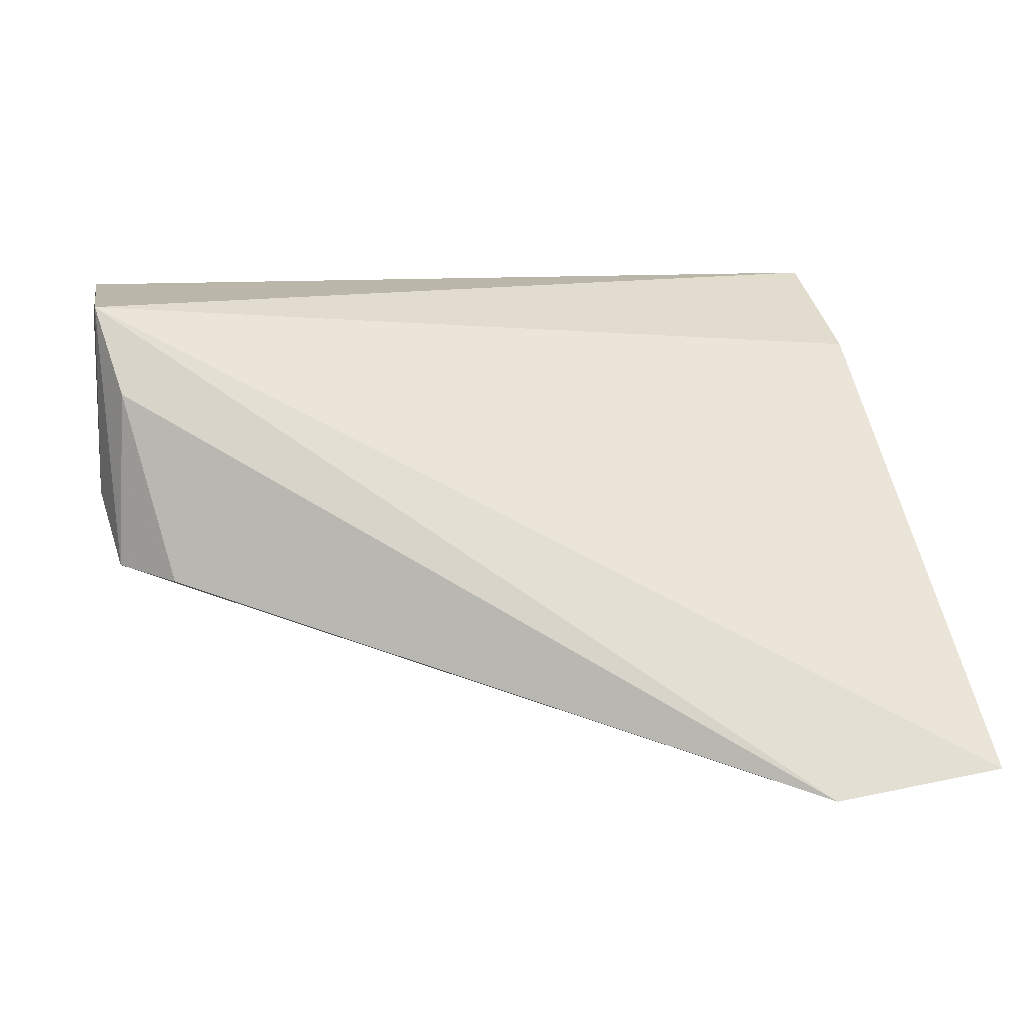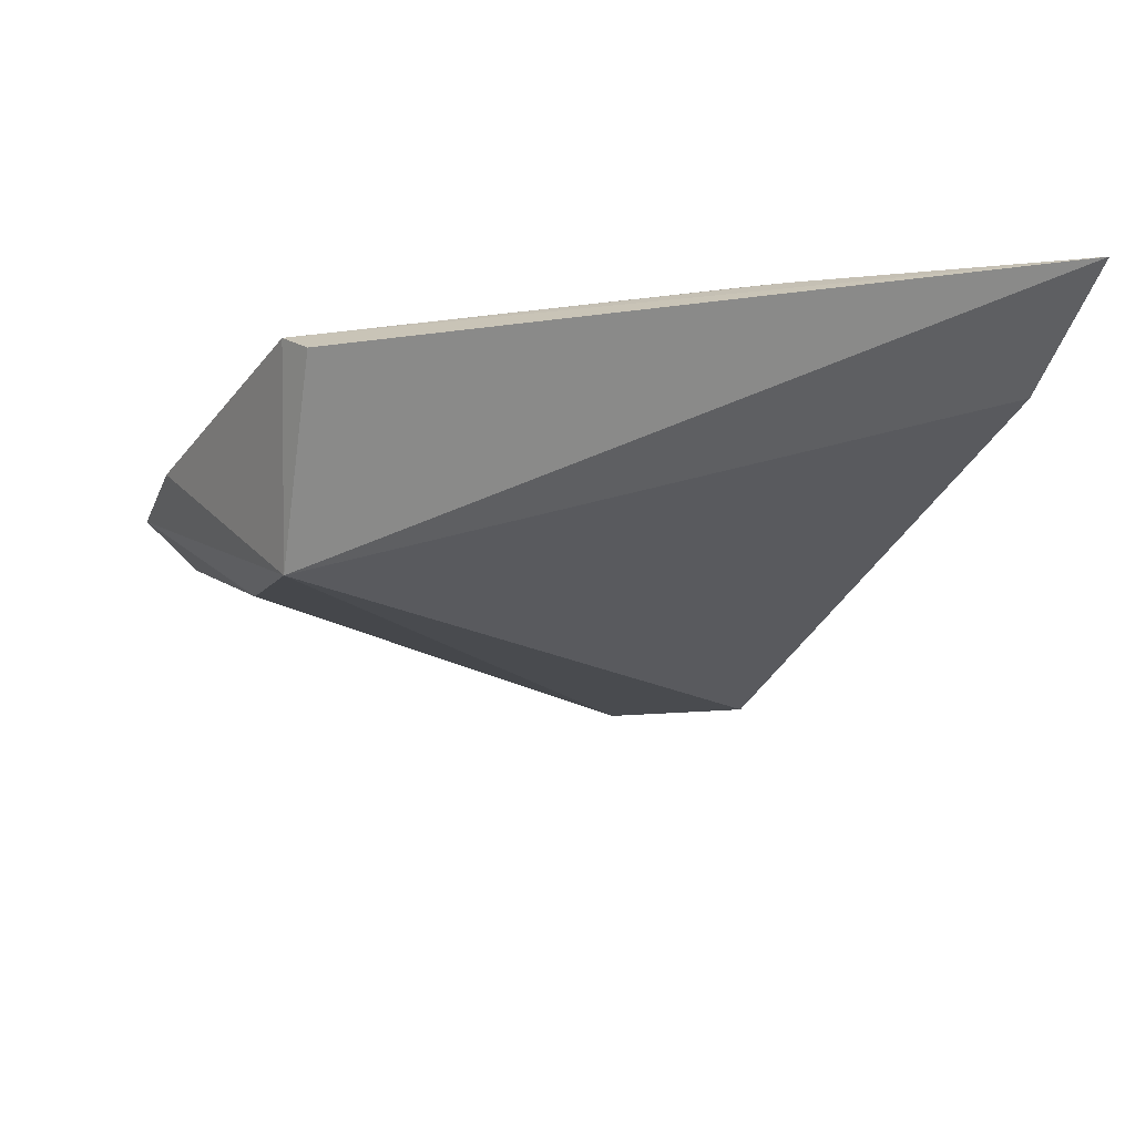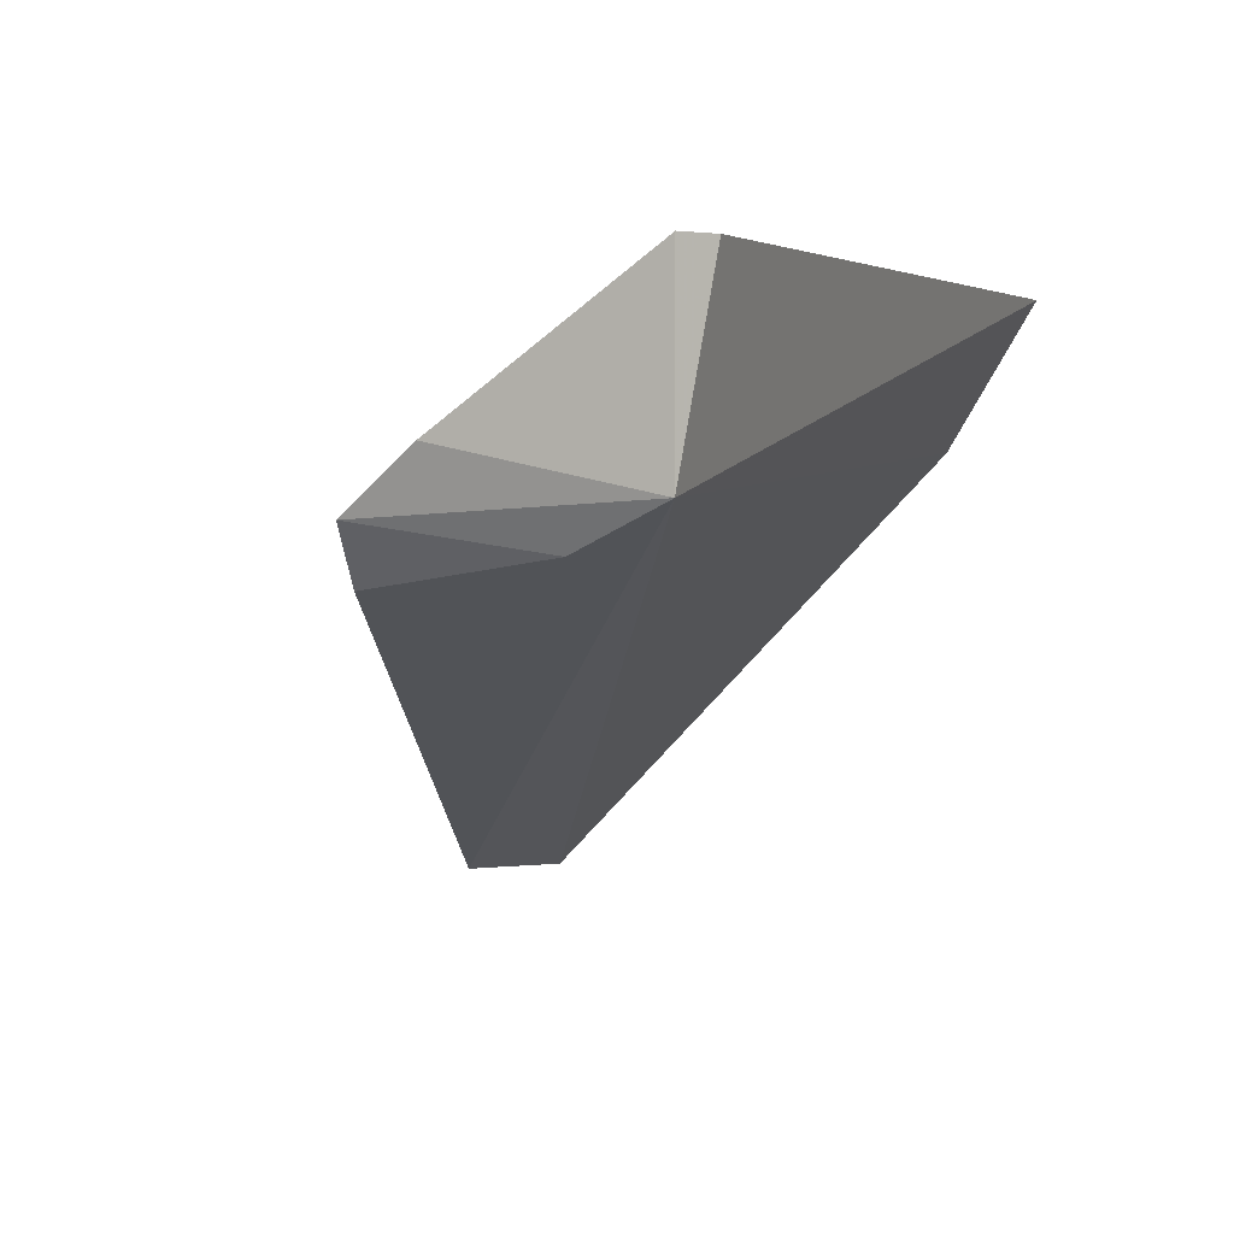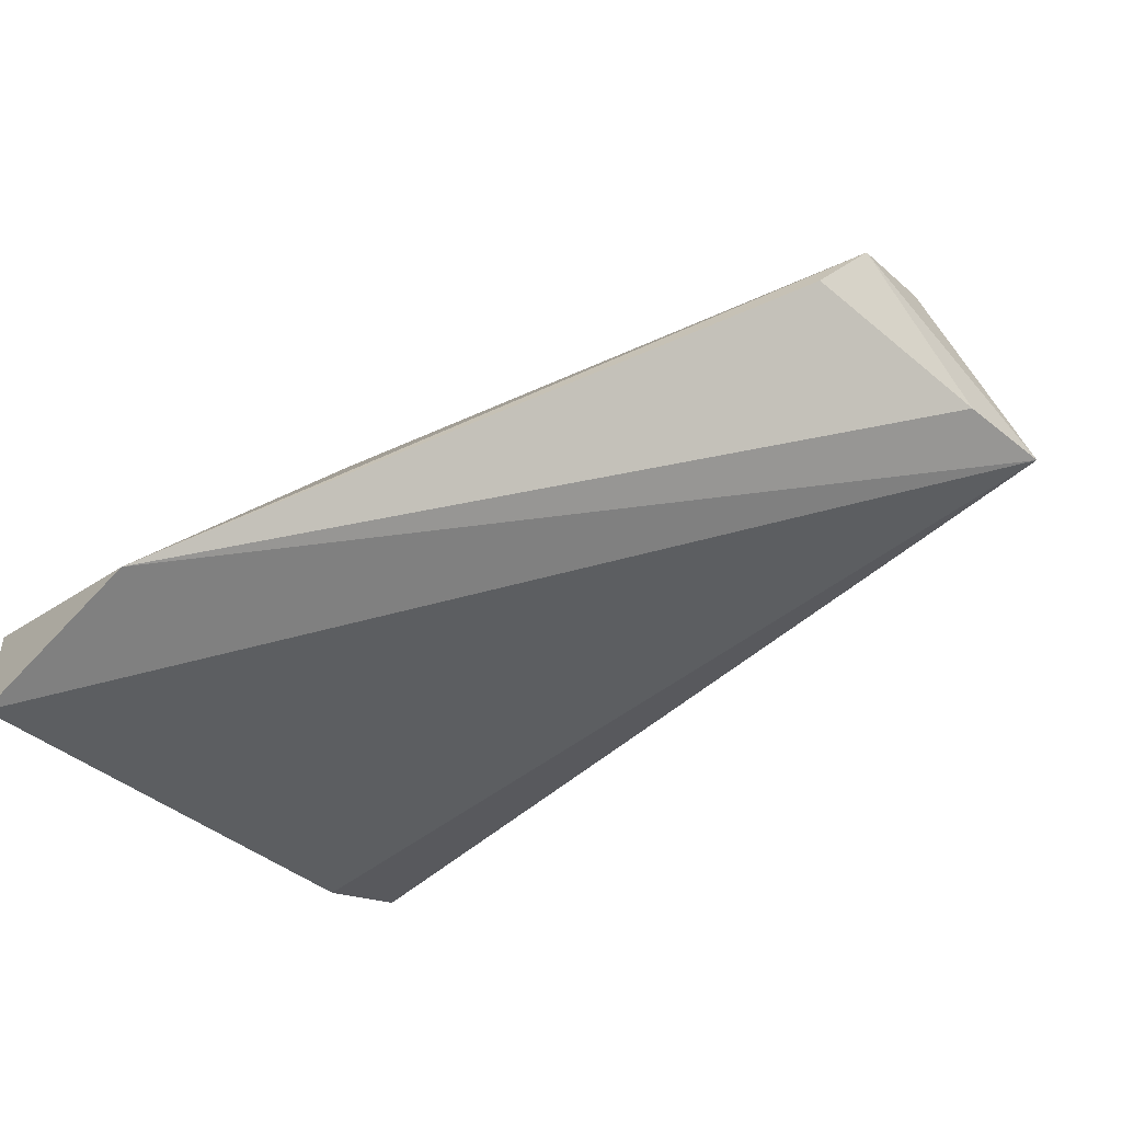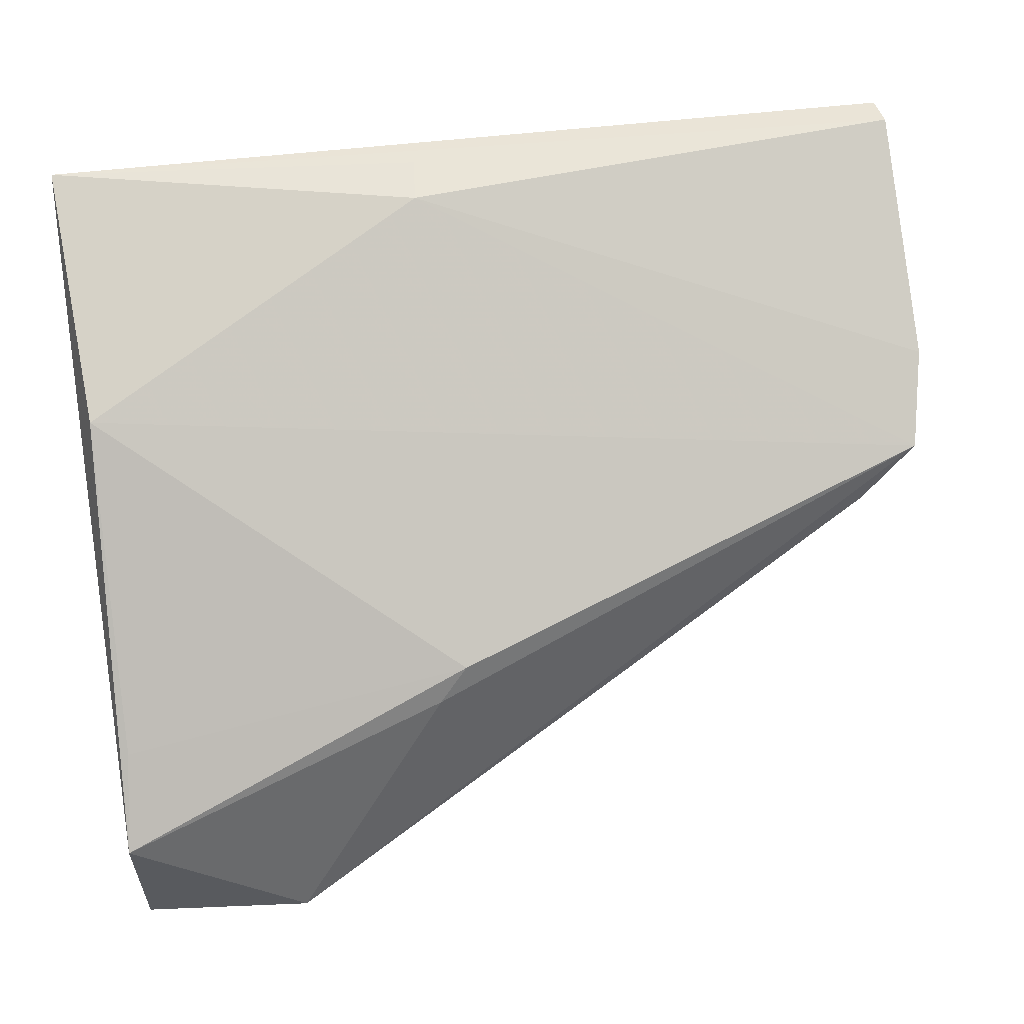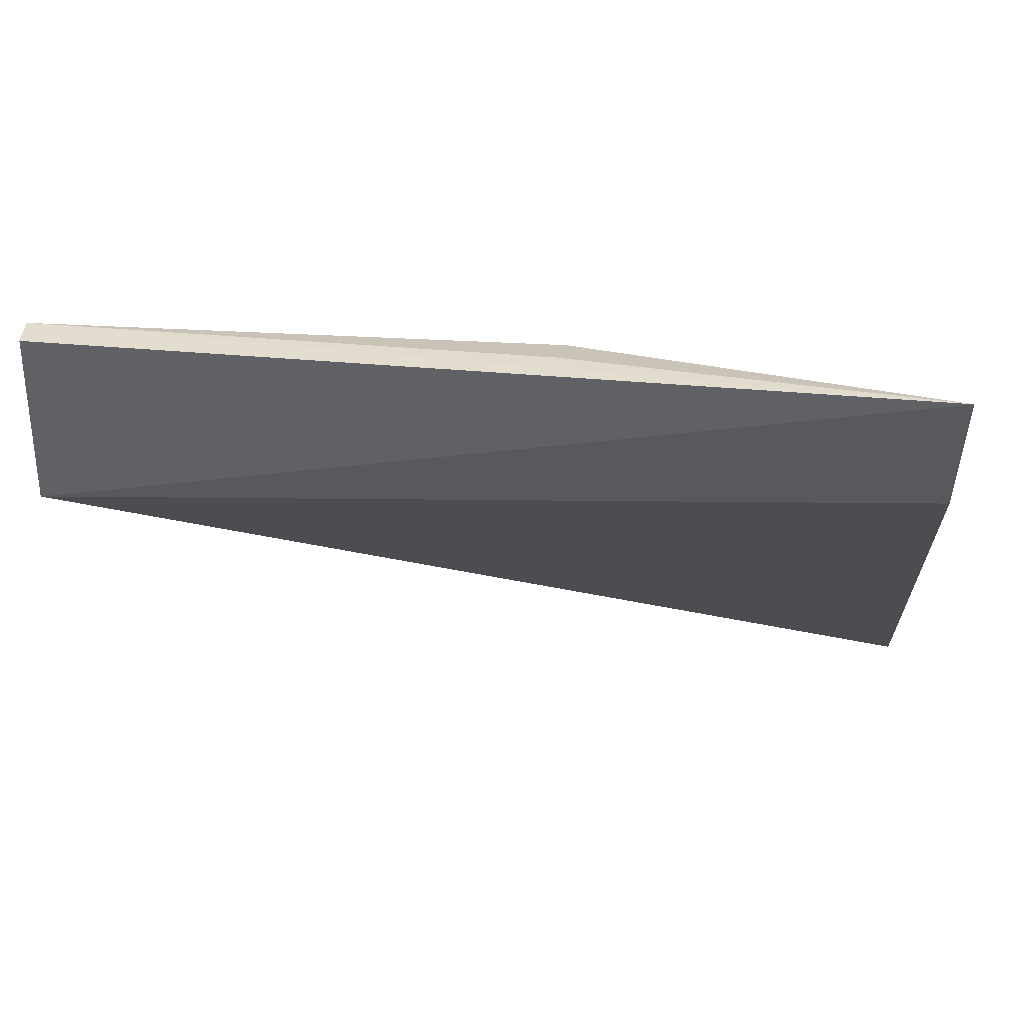
<metadata>
{"format":"obj","ext":"obj","renderer":"f3d","projection":"perspective","resolution":1024,"background":"white","views":[{"elev":4.3,"azim":166.5,"up":"+Y"},{"elev":15.8,"azim":143.6,"up":"+Z"},{"elev":4.0,"azim":112.2,"up":"+Z"},{"elev":-76.0,"azim":35.9,"up":"+Z"},{"elev":49.1,"azim":-8.8,"up":"+Z"},{"elev":30.2,"azim":-173.6,"up":"+Z"}]}
</metadata>
<code>
v -0.0003225 0.01725 0.1331
v -0.0002544 0.01343 0.1308
v -0.000164 0.01676 0.1301
v -0.0144 0.009145 0.1233
v -0.01421 0.01371 0.131
v -0.001416 0.01197 0.1289
v -0.0002714 0.01672 0.1332
v -0.01445 0.0176 0.133
v -0.0005355 0.01219 0.1298
v -0.01164 0.008666 0.1236
v -0.008474 0.01616 0.133
v -0.01444 0.01612 0.1306
v -0.01445 0.008695 0.1259
v -0.0005771 0.01522 0.1294
v -0.008399 0.0169 0.1331
v -0.009016 0.009821 0.1274
v -0.008546 0.01006 0.128
v -0.01426 0.009832 0.1271
f 7 2 3
f 7 3 1
f 8 1 3
f 8 7 1
f 9 3 2
f 10 4 3
f 10 6 9
f 11 2 7
f 11 9 2
f 11 5 9
f 11 8 5
f 12 8 3
f 12 3 4
f 13 5 8
f 13 4 10
f 13 12 4
f 13 8 12
f 14 9 6
f 14 3 9
f 14 10 3
f 14 6 10
f 15 11 7
f 15 7 8
f 15 8 11
f 16 13 10
f 16 10 9
f 17 16 9
f 17 9 5
f 17 13 16
f 18 17 5
f 18 5 13
f 18 13 17

</code>
